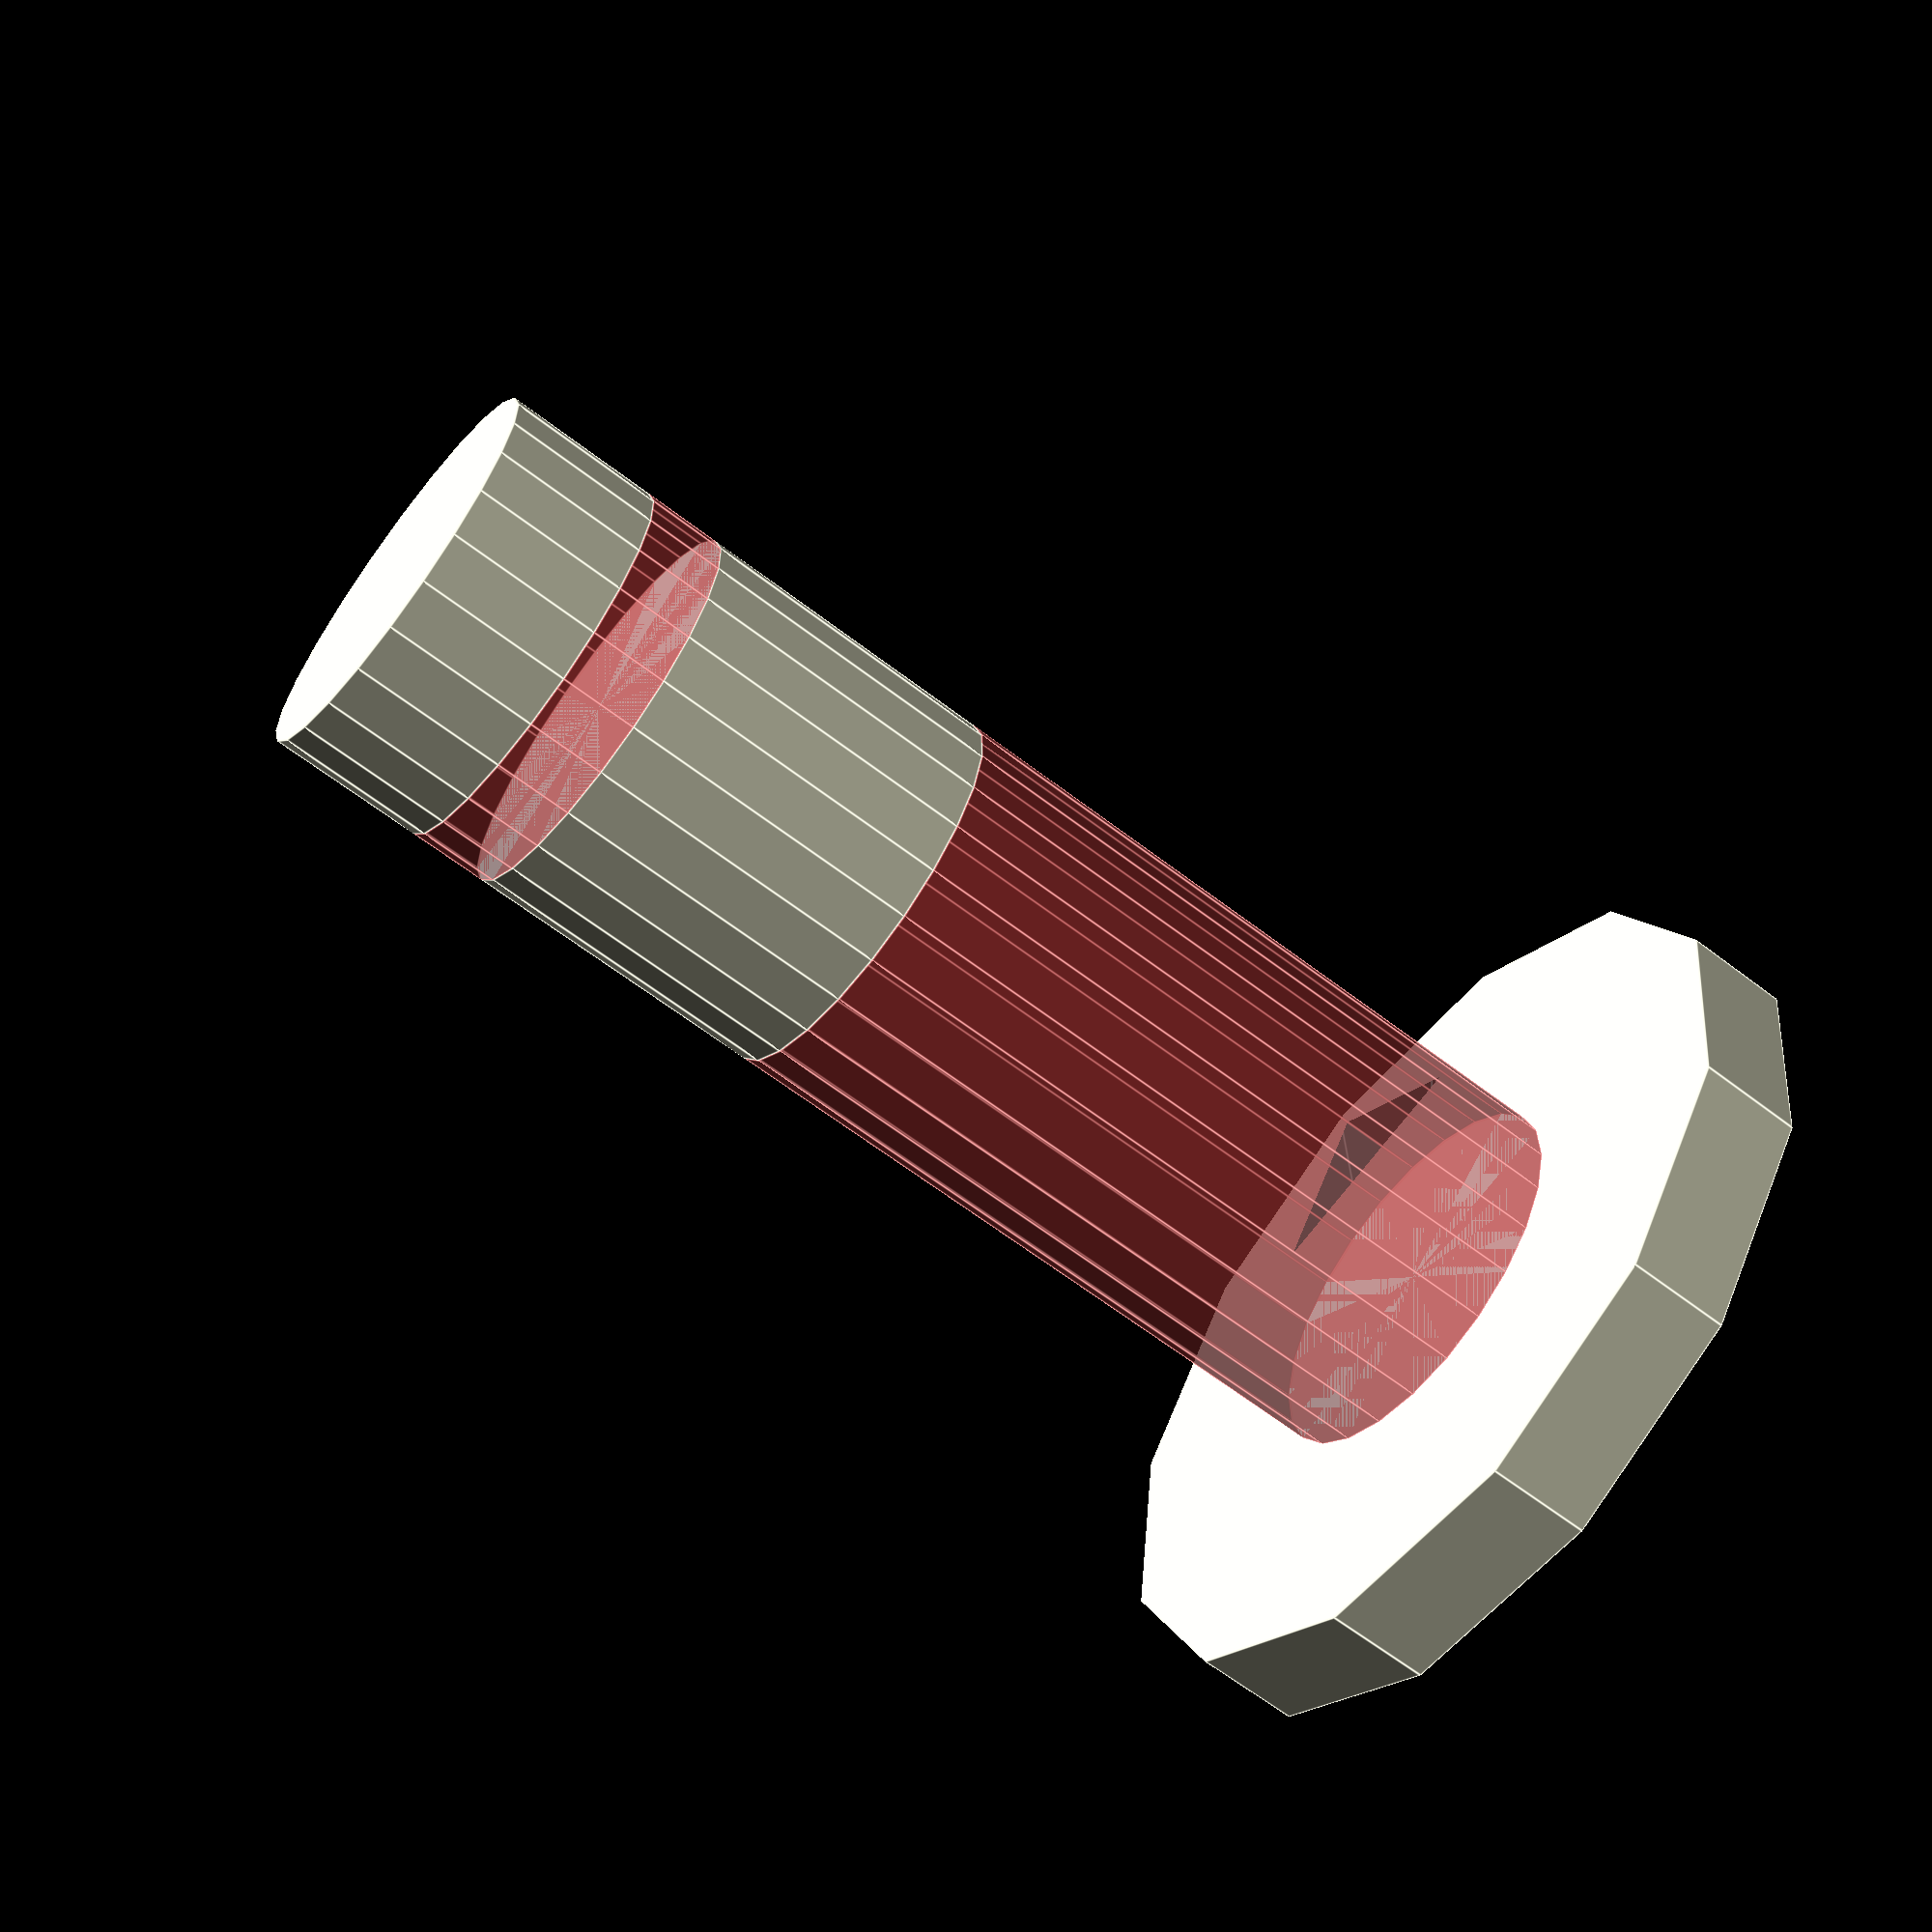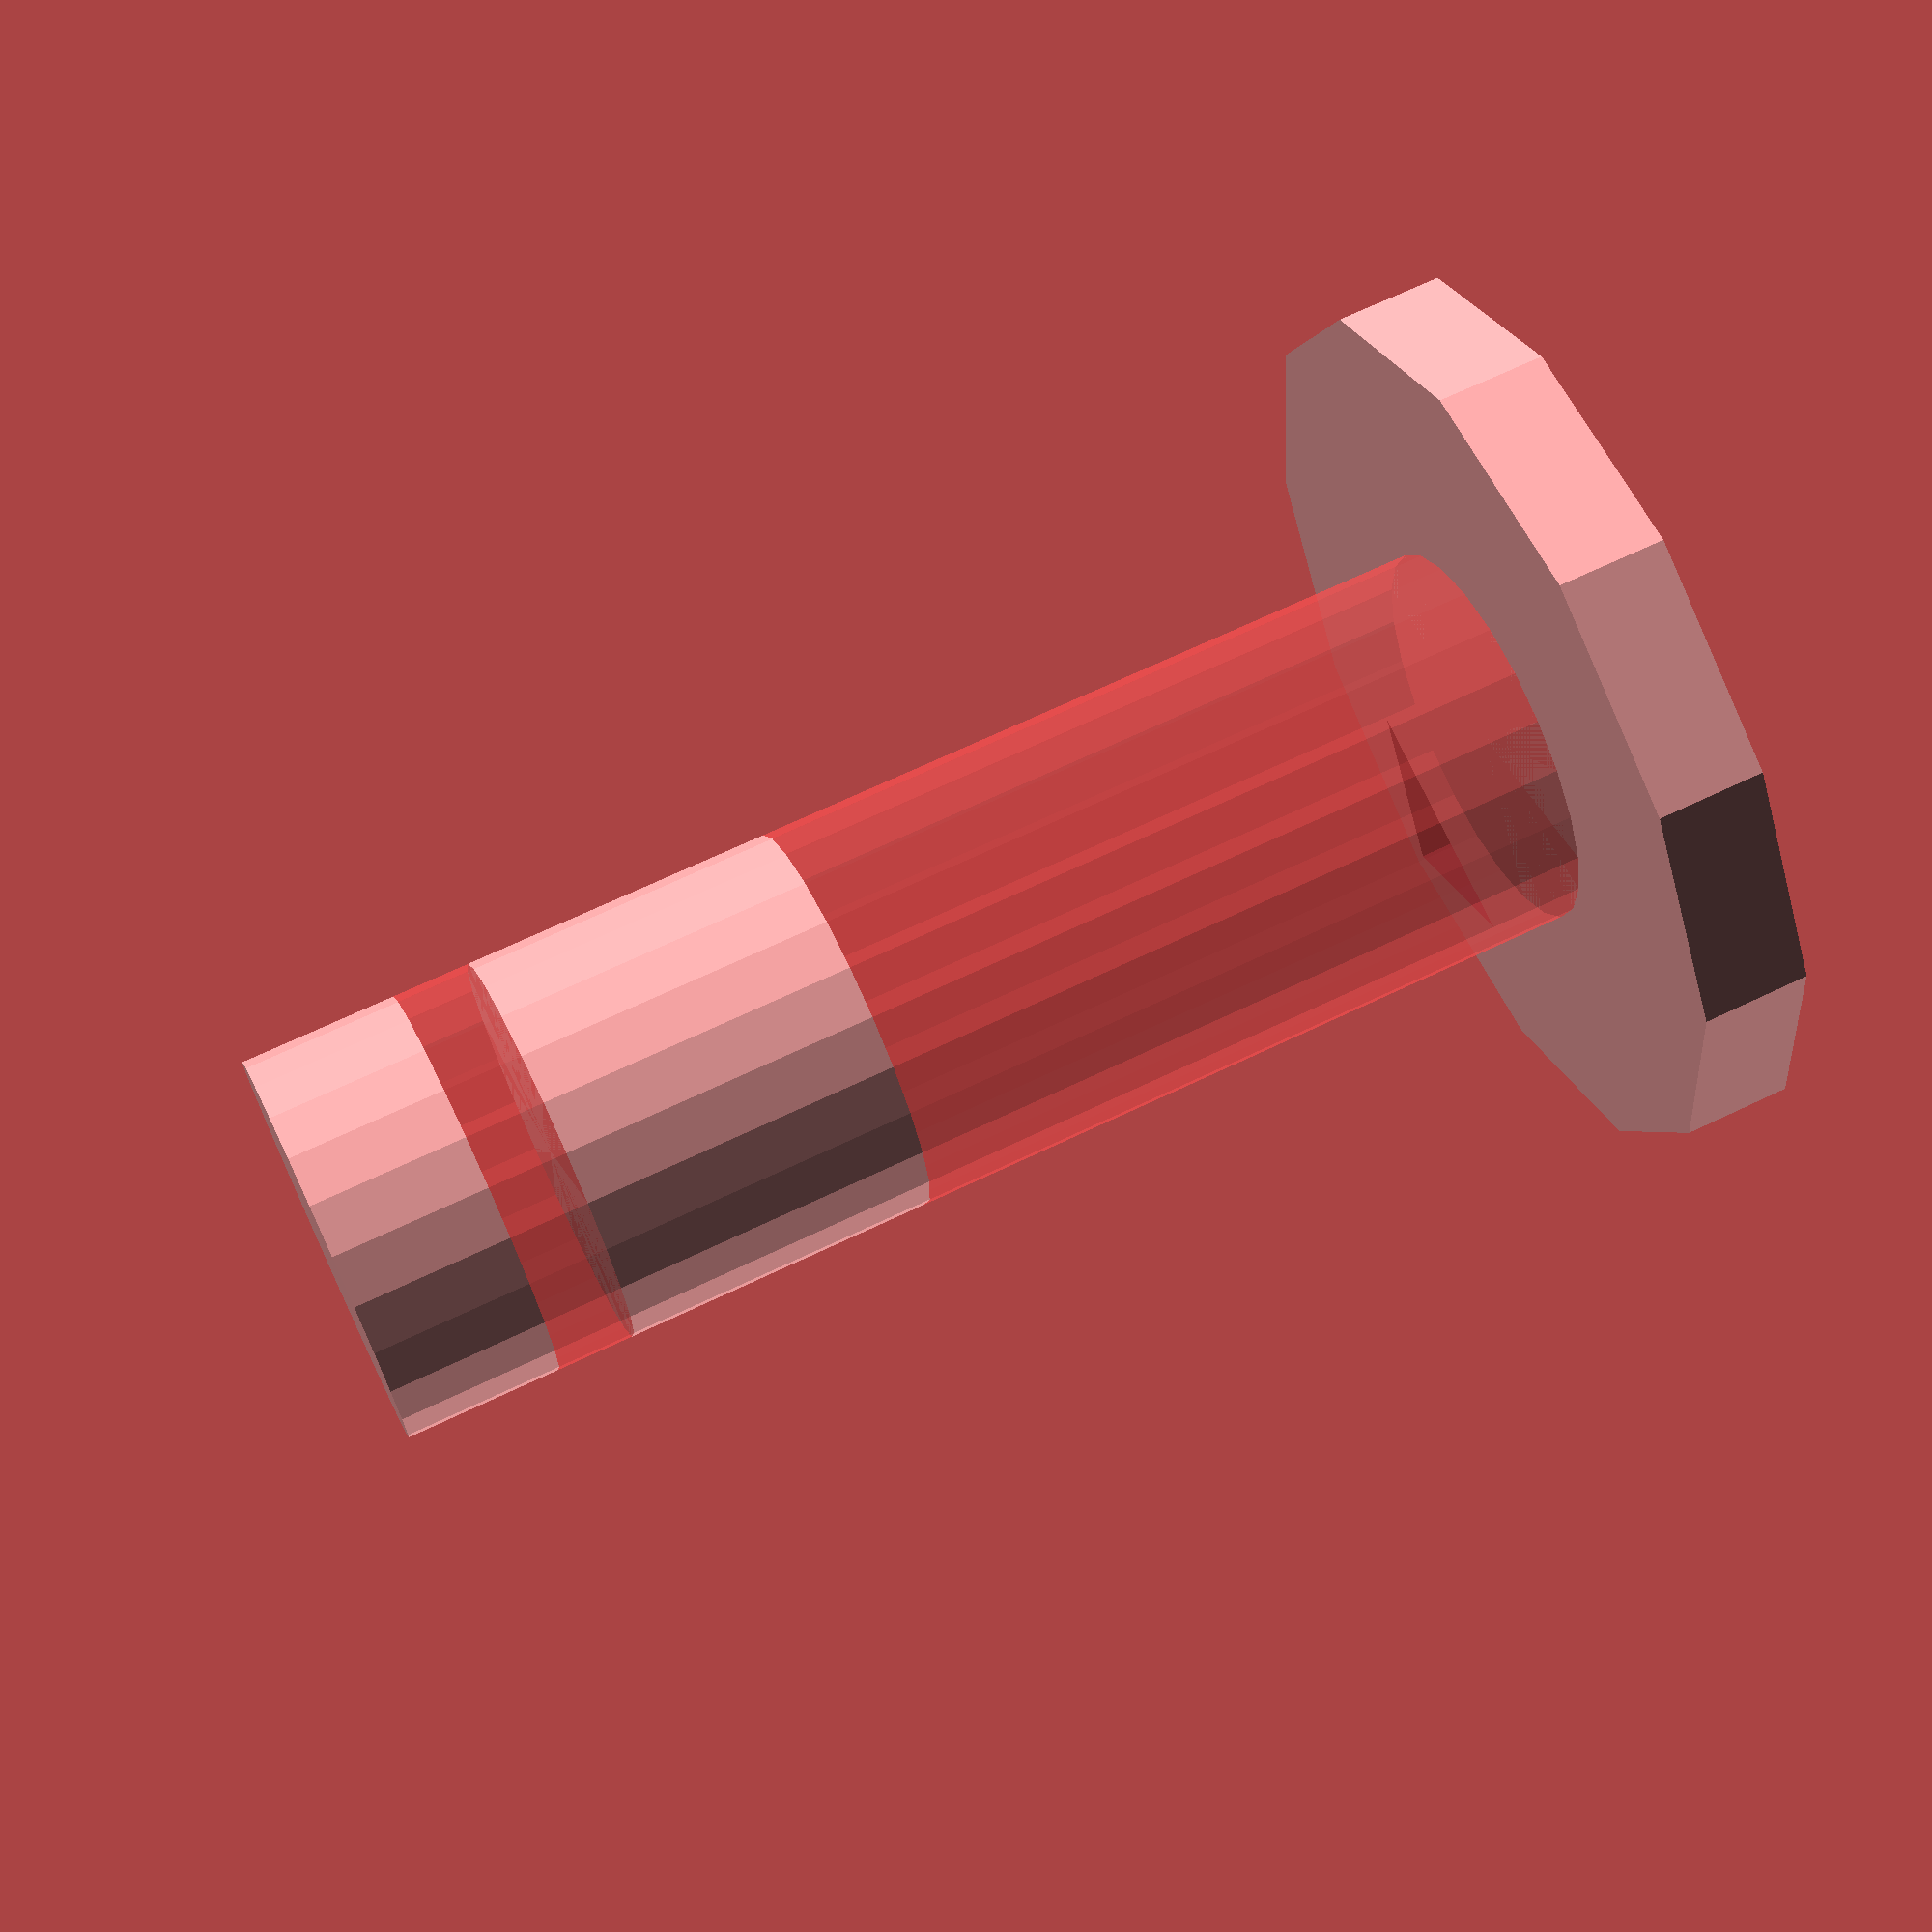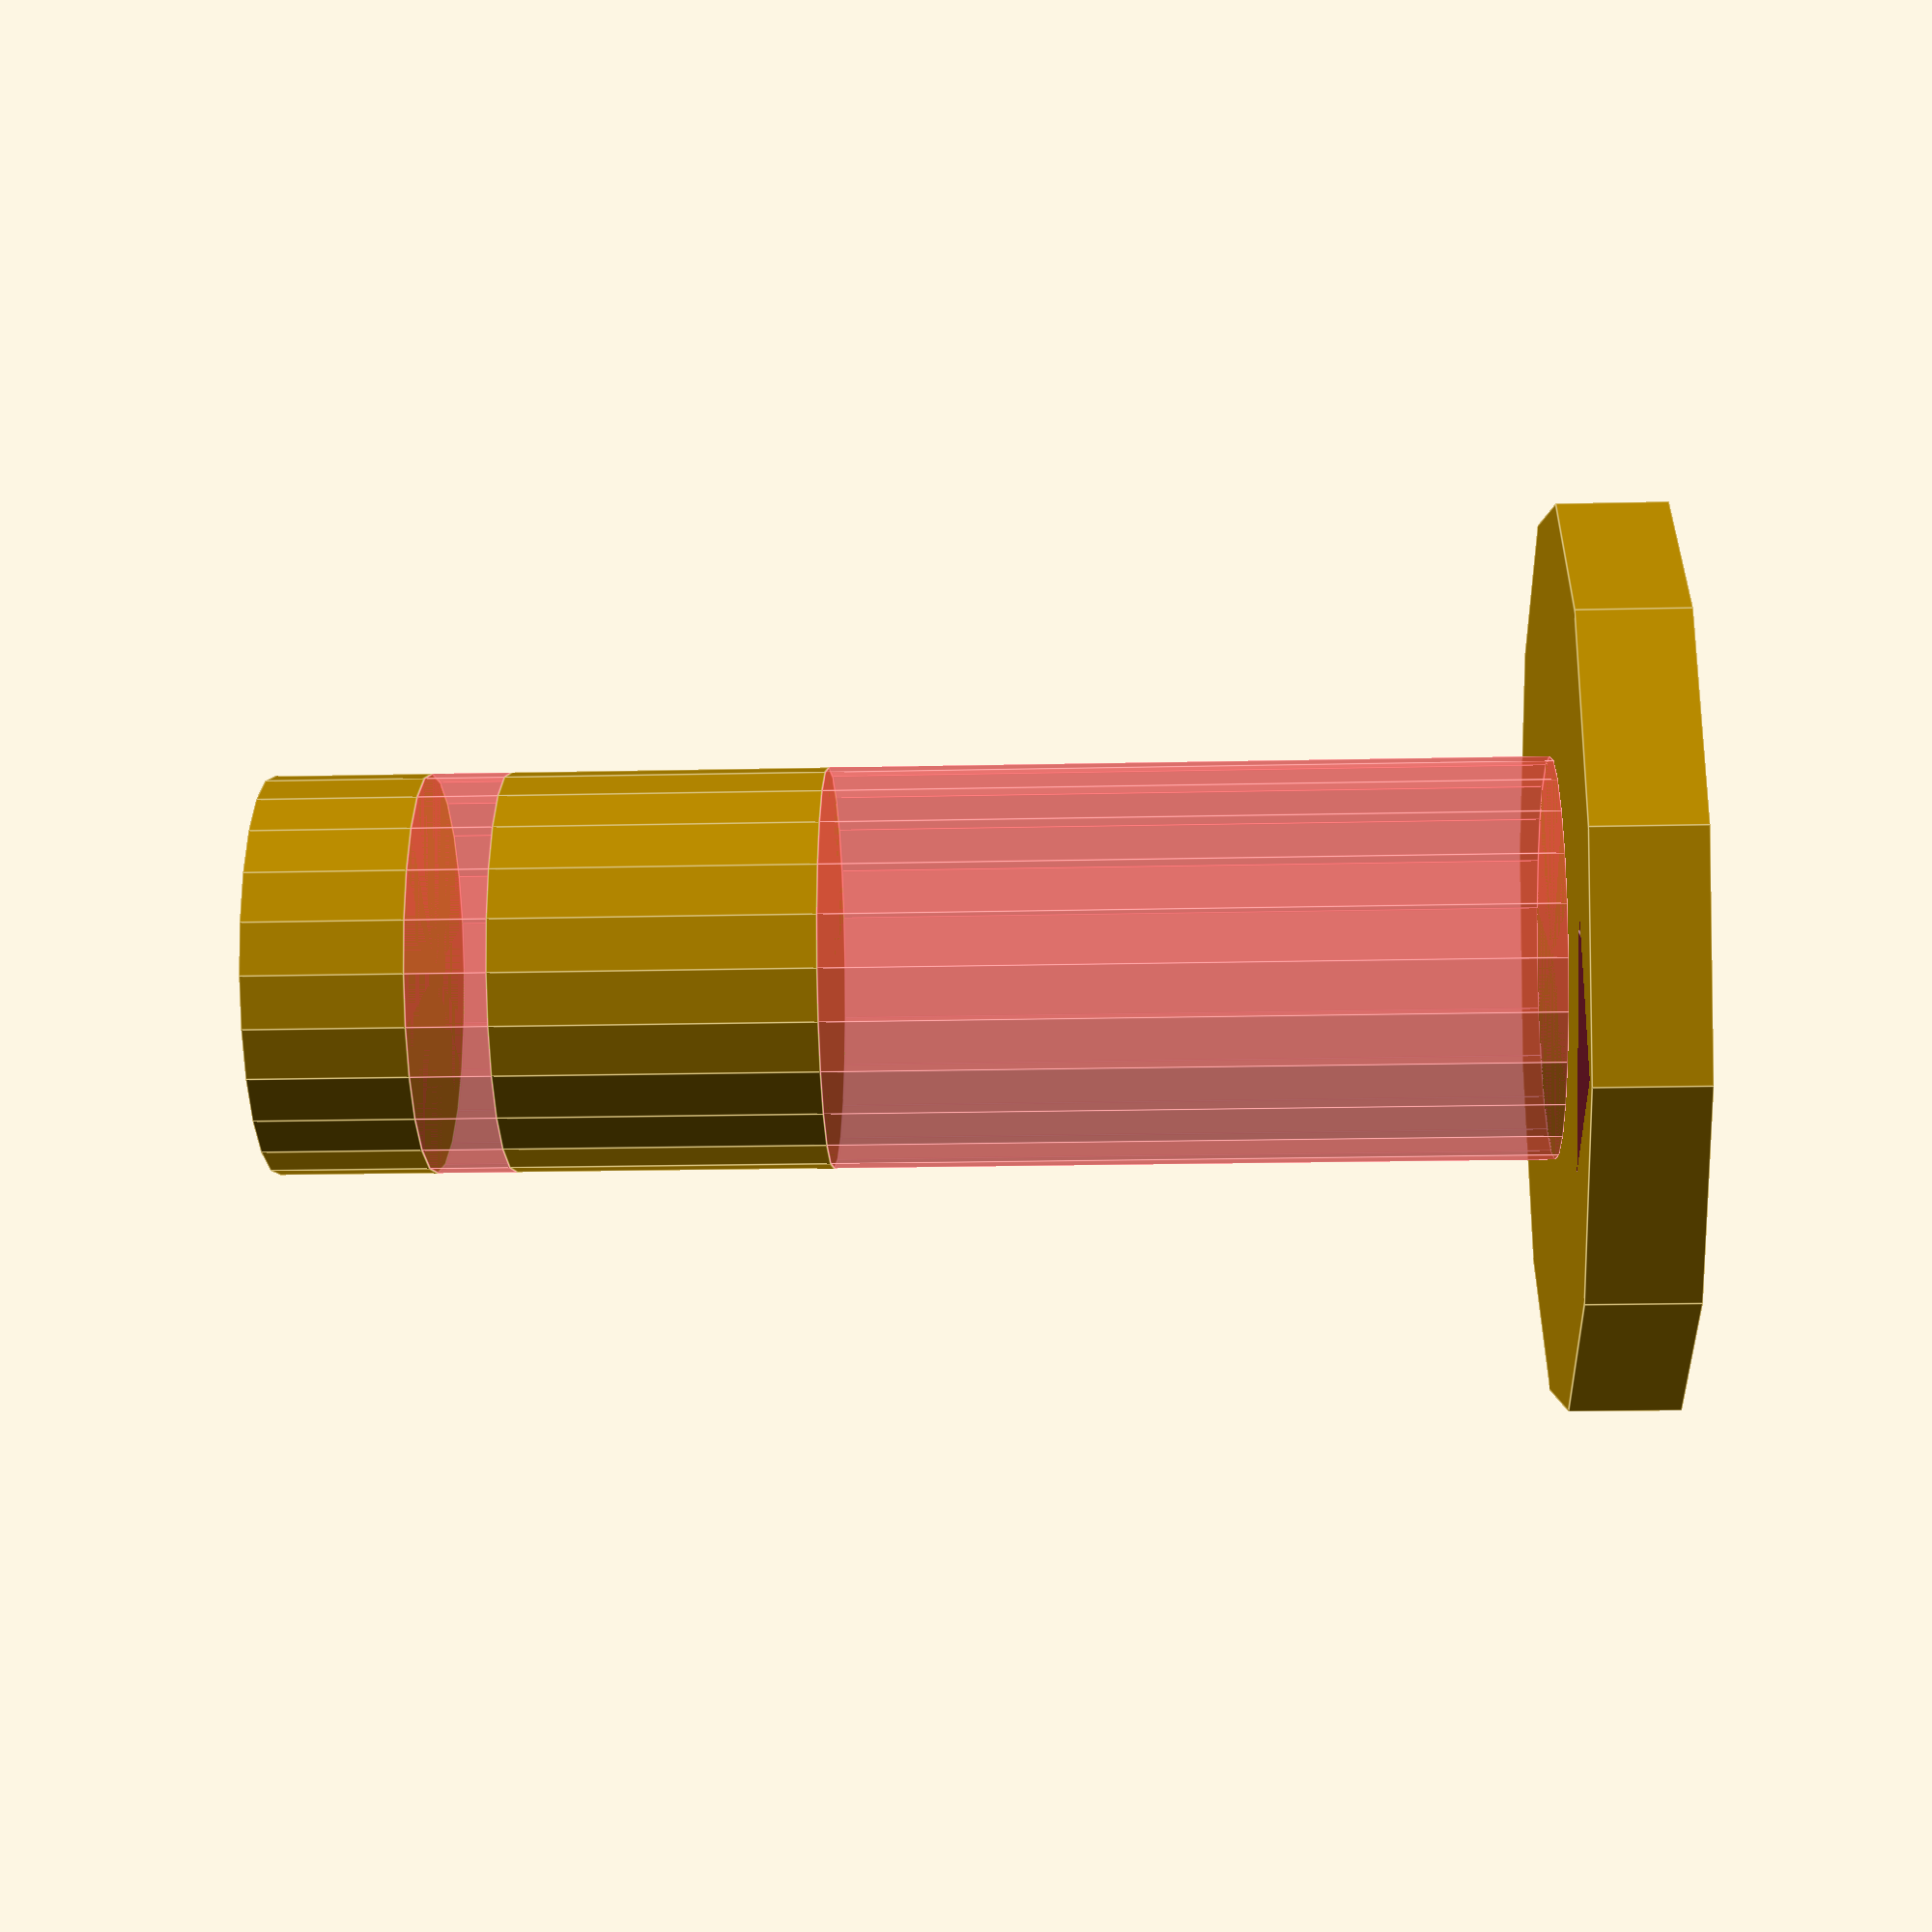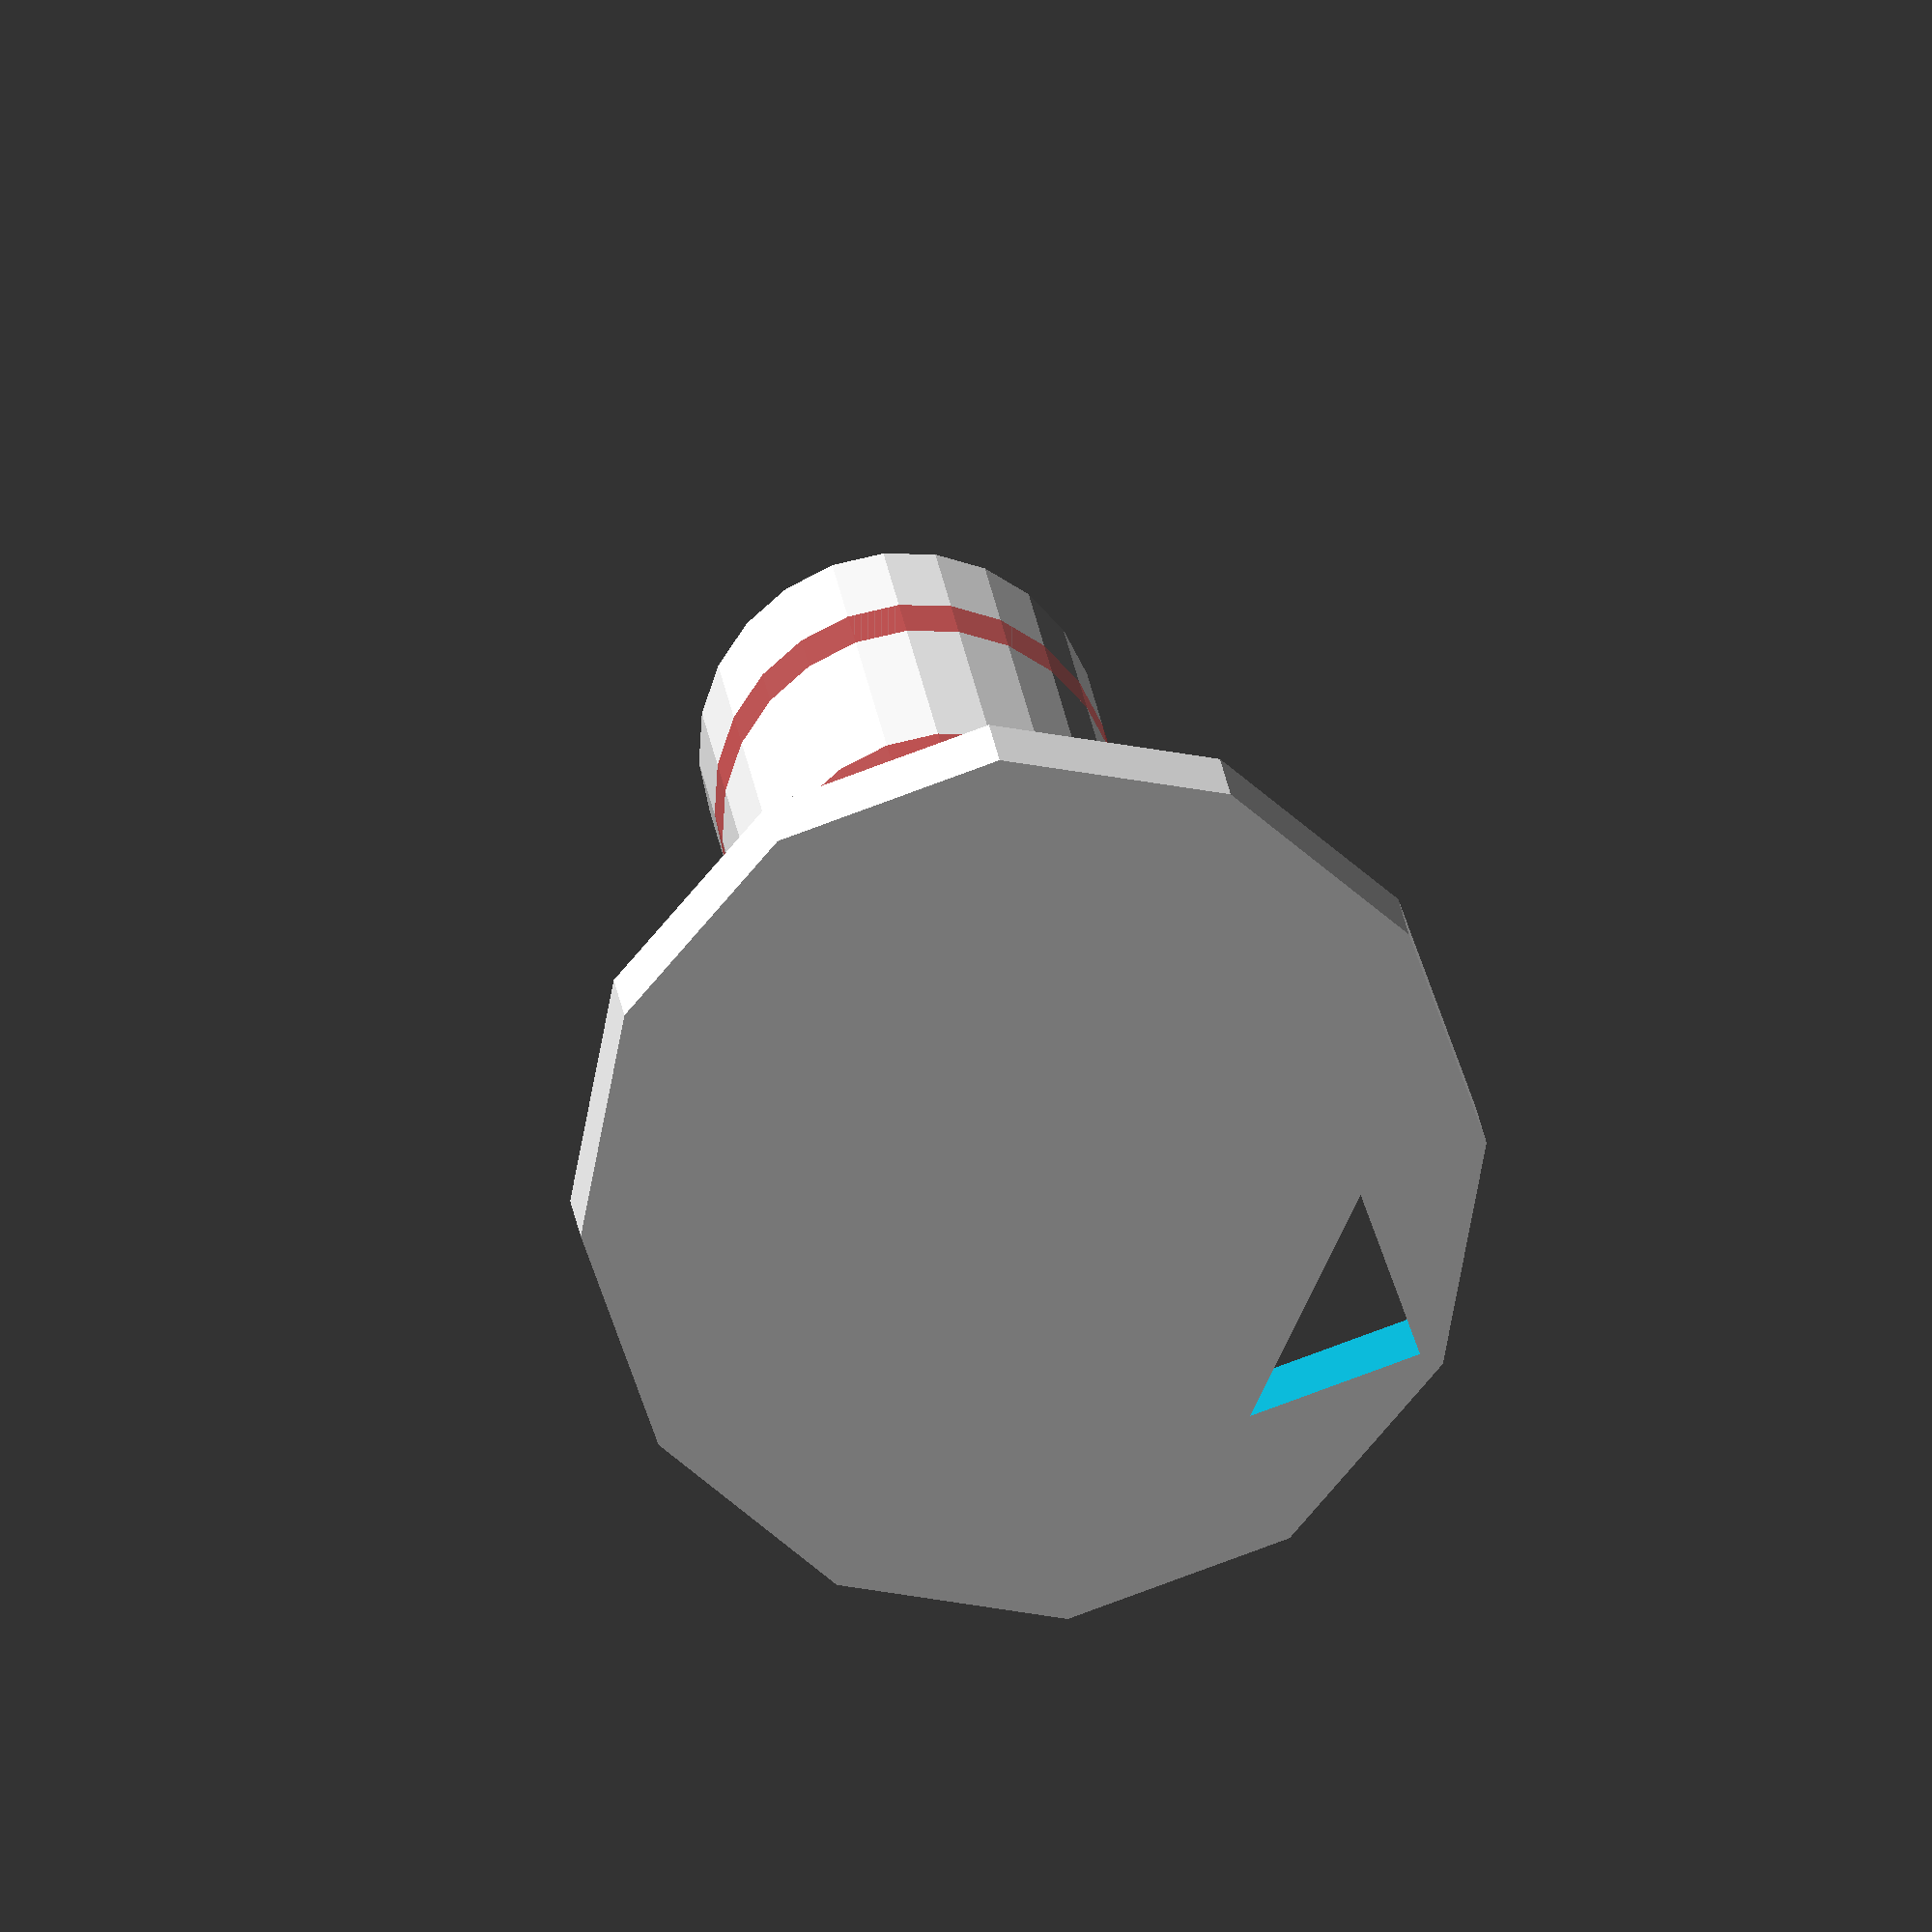
<openscad>

$fn=12;

// unit is mm

base_diameter = 25;
base_thickness = 3;
base_arrow_base = 7;

//head_height = 7;
height = 35;
head_height = height / 8;
neck_height = head_height / 2;
torso_height = head_height * 2;
leg_height = height - (head_height + neck_height + torso_height);


module base() {

  d_2 = base_diameter / 2;
  ab_2 = base_arrow_base / 2;
  t12 = 1.2 * base_thickness;

  translate([ 0, 0, - base_thickness / 2 ])
    difference() {

      // base
      cylinder(d=base_diameter, h=base_thickness, center=true);

      // arrow
      translate([ 0, d_2 - 1.2 * ab_2, -0.5 * t12 ])
        linear_extrude(t12)
          polygon([
            [ -ab_2, 0 ], [ 0, ab_2 ], [ ab_2, 0 ] ]);
    }
}

// robe

robe_diameter = 11;
robe_fn = 24;

module leg_robe() {

  translate([ 0, 0, leg_height / 2 ])
    cylinder(d=robe_diameter, h=leg_height, center=true, $fn=robe_fn);
}

module torso_robe() {

  translate([ 0, 0, leg_height + torso_height / 2 ])
    cylinder(d=robe_diameter, h=torso_height, center=true, $fn=robe_fn);
}

module neck_robe() {

  translate([ 0, 0, leg_height + torso_height + neck_height / 2 ])
    cylinder(d=robe_diameter, h=neck_height, center=true, $fn=robe_fn);
}

module head_robe() {

  translate([ 0, 0, leg_height + torso_height + neck_height + head_height / 2 ])
    cylinder(d=robe_diameter, h=head_height, center=true, $fn=robe_fn);
}

// ...

base();
#leg_robe();
torso_robe();
#neck_robe();
head_robe();


</openscad>
<views>
elev=243.8 azim=172.2 roll=127.8 proj=p view=edges
elev=291.5 azim=187.0 roll=64.5 proj=p view=solid
elev=18.0 azim=123.0 roll=92.6 proj=p view=edges
elev=341.1 azim=244.3 roll=174.4 proj=o view=wireframe
</views>
